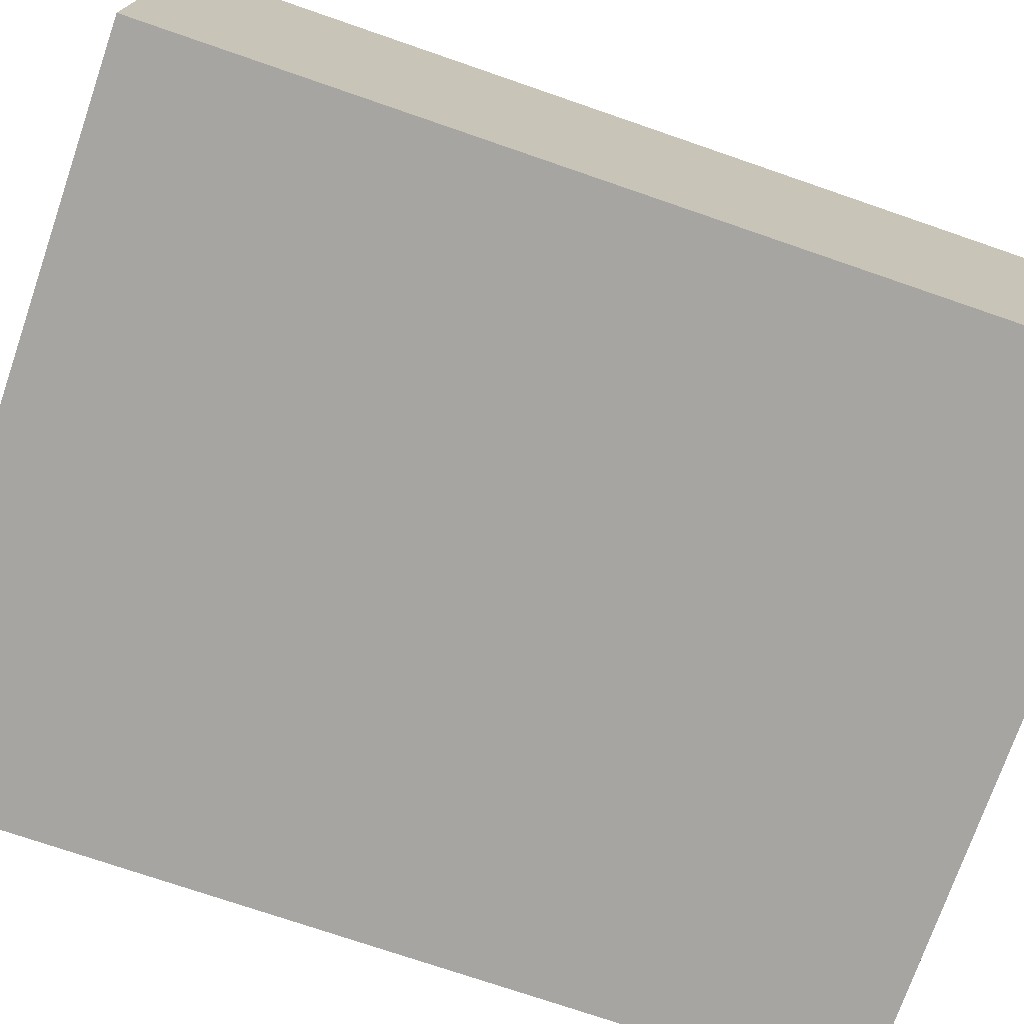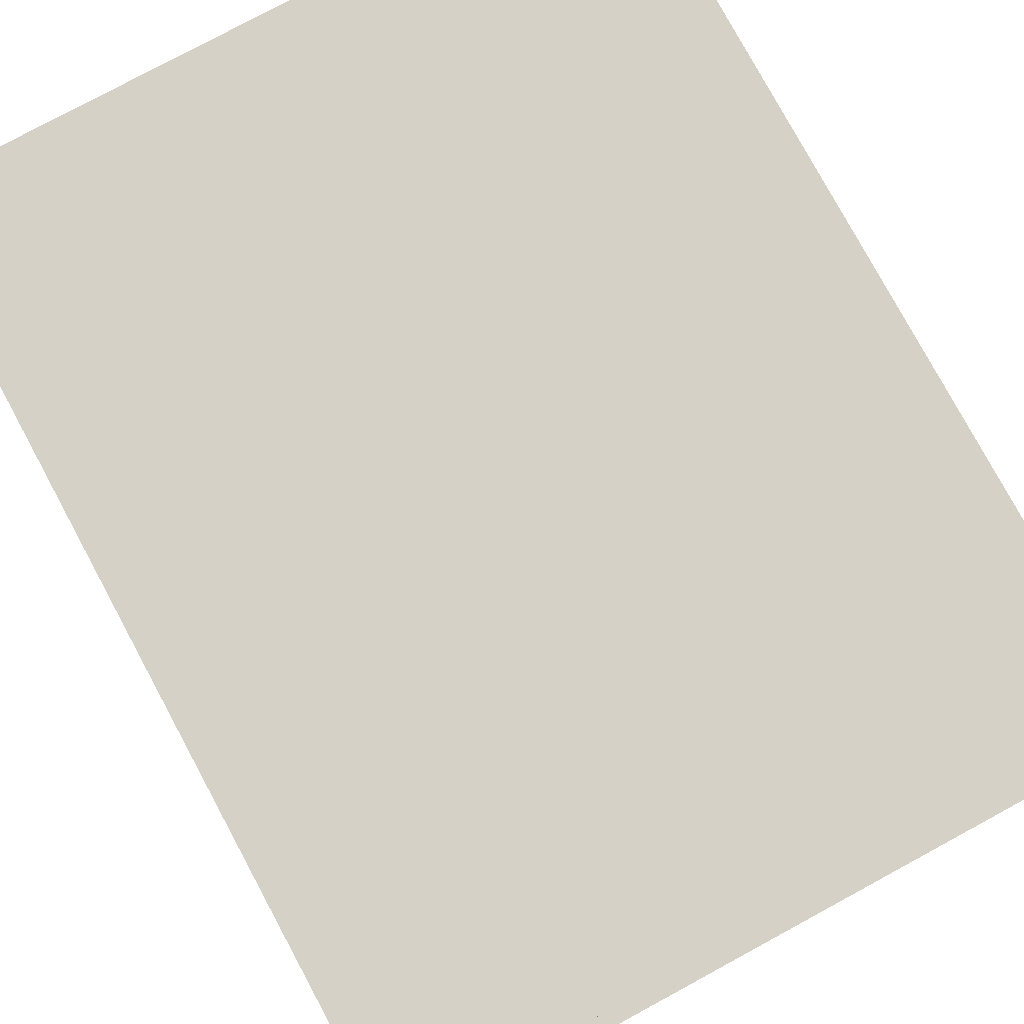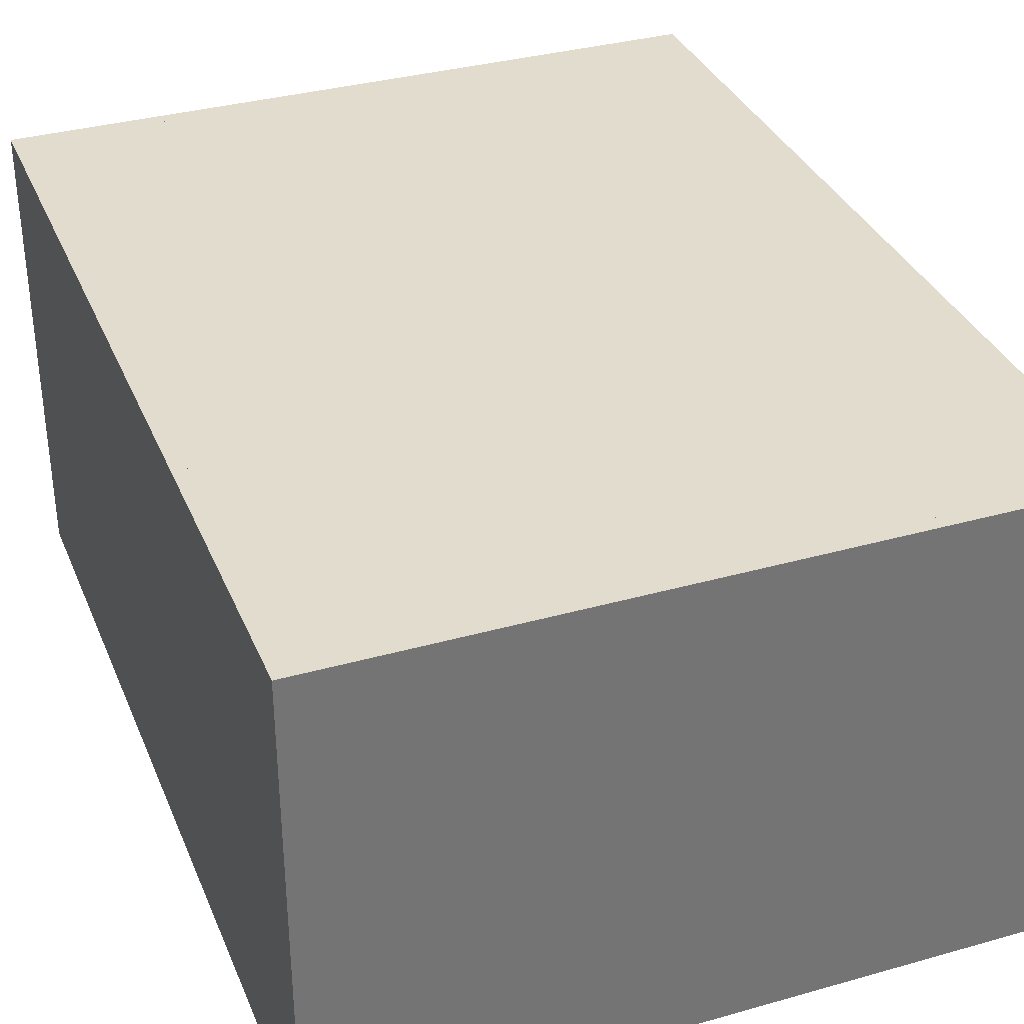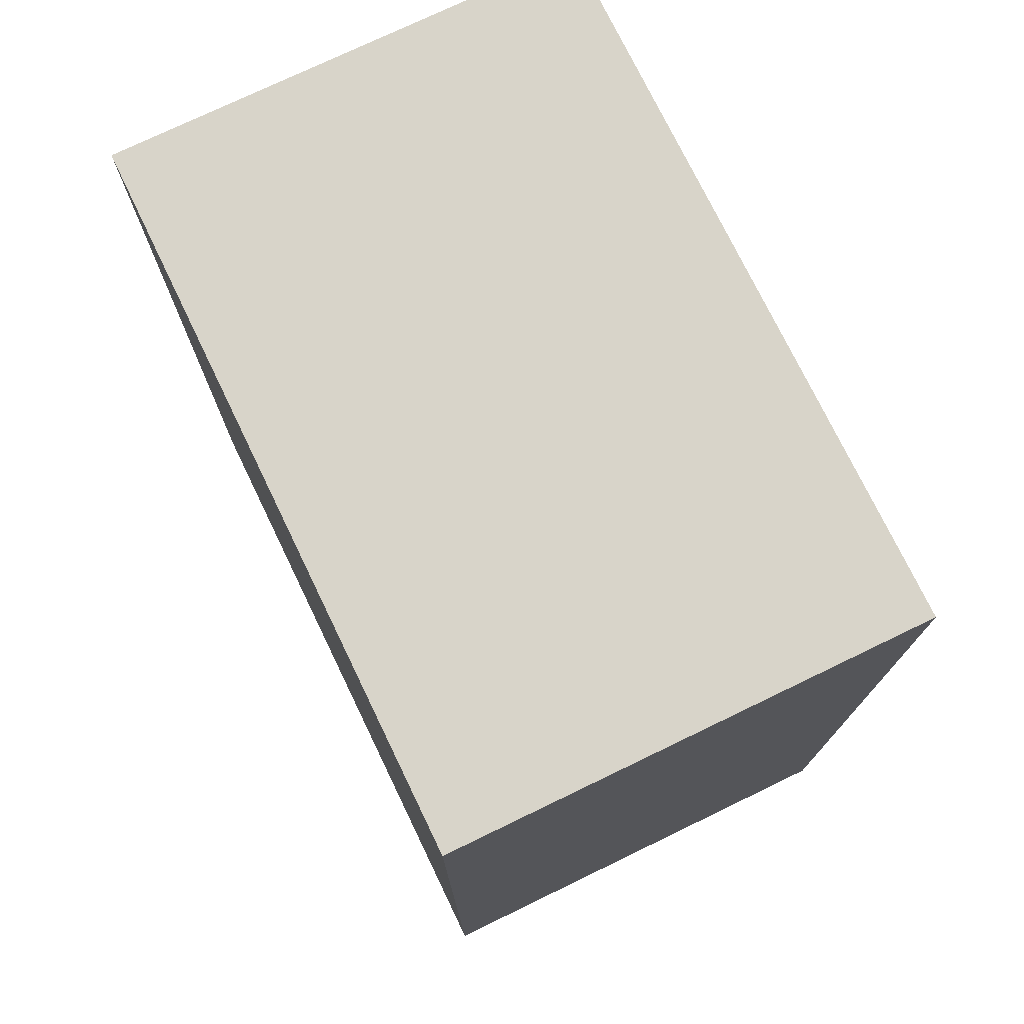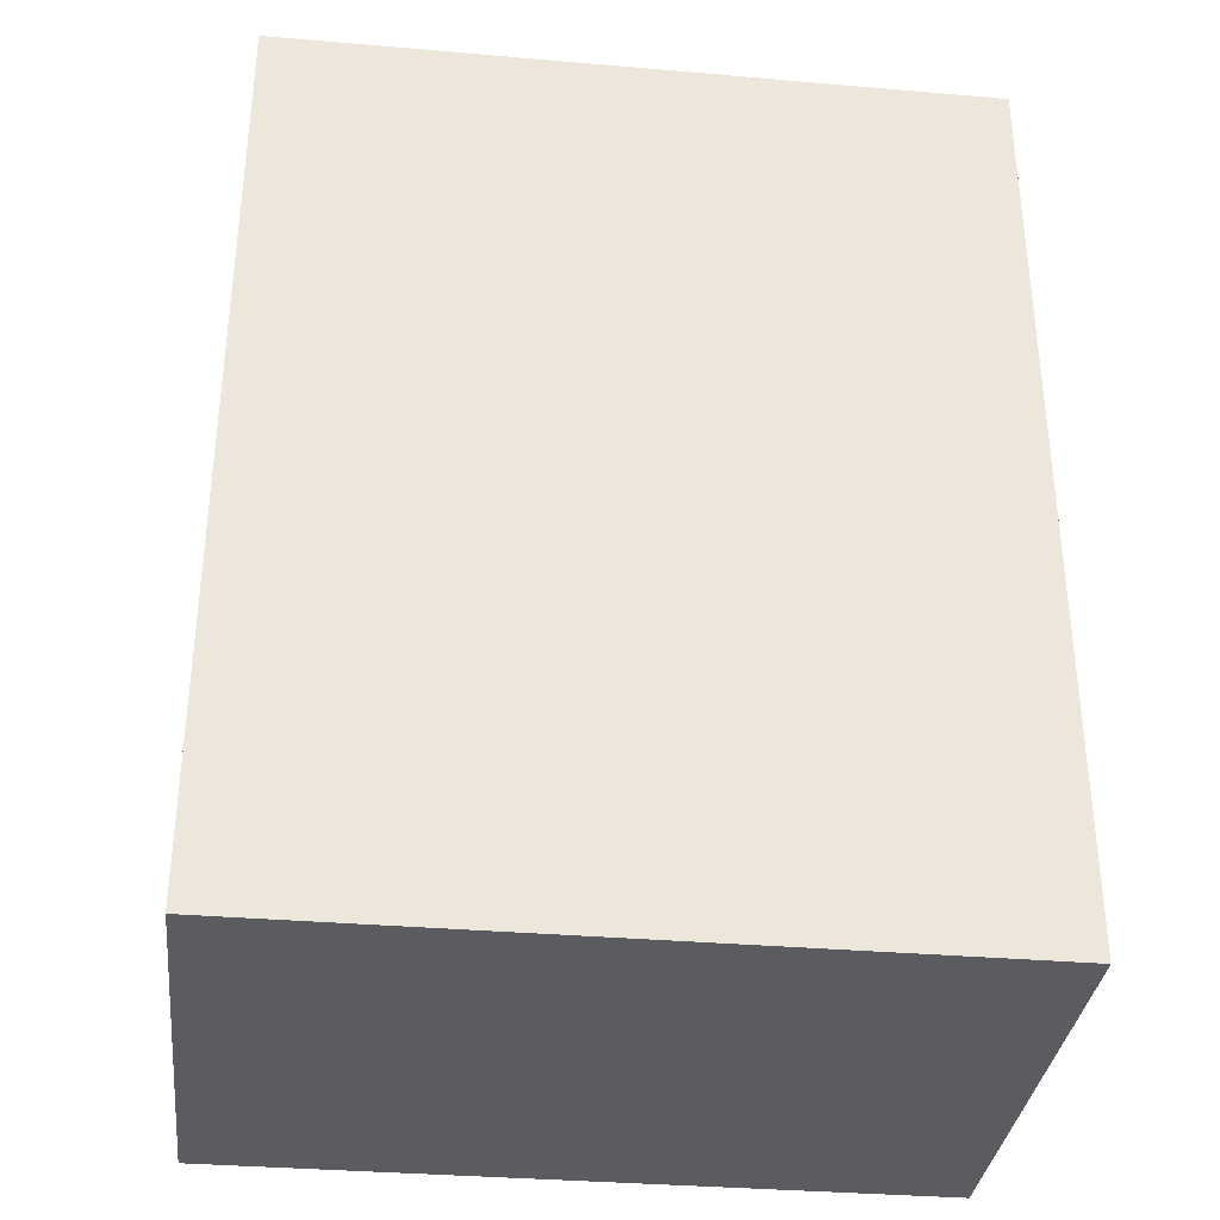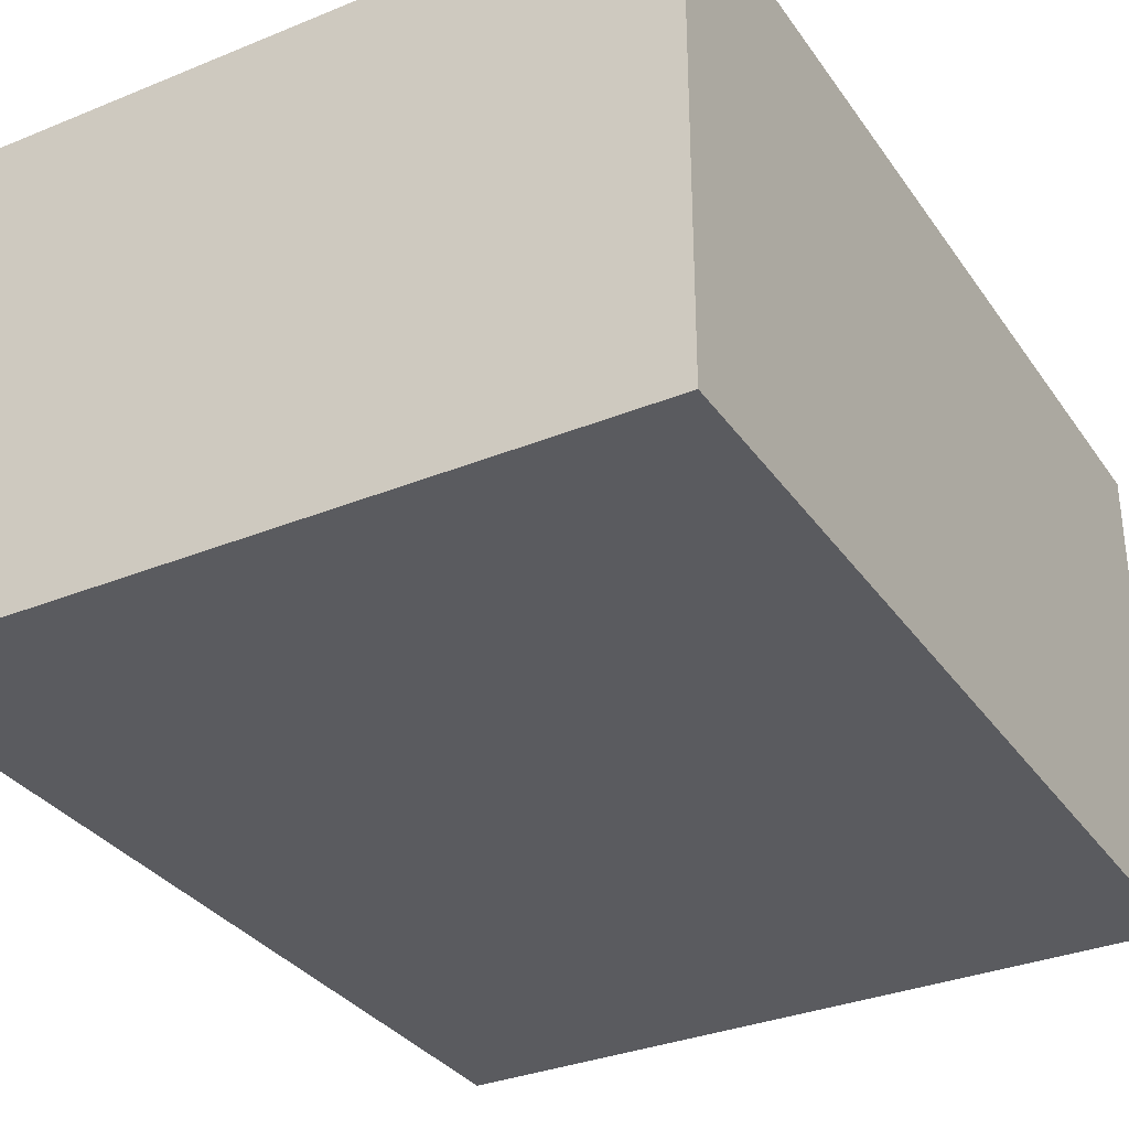
<metadata>
{"format":"obj","ext":"obj","renderer":"f3d","projection":"perspective","resolution":1024,"background":"white","views":[{"elev":-73.8,"azim":71.0,"up":"+Y"},{"elev":78.8,"azim":151.6,"up":"+Y"},{"elev":34.7,"azim":159.3,"up":"+Y"},{"elev":75.0,"azim":64.2,"up":"+Z"},{"elev":-34.2,"azim":-6.6,"up":"+Z"},{"elev":-32.9,"azim":-150.6,"up":"+Y"}]}
</metadata>
<code>
g default
v -52.5 70 67.5
v -52.5 70 -67.5
v -52.5 -3e-06 67.5
v -52.5 3e-06 -67.5
v 52.5 70 67.5
v 52.5 -3e-06 67.5
v 52.5 70 -67.5
v 52.5 3e-06 -67.5
v 50.5 70 -65.5
v -50.5 70 -65.5
v -50.5 70 65.5
v 50.5 70 65.5
v -50.5 2 -65.5
v -50.5 2 65.5
v 50.5 2 65.5
v 50.5 2 -65.5
v 48.5 2 60.5
v 48.5 2 63.5
v 45.5 2 63.5
v 45.5 2 60.5
v -48.5 2 -60.5
v -48.5 2 -63.5
v -45.5 2 -63.5
v -45.5 2 -60.5
v 48.5 1 60.5
v 48.5 1 63.5
v 45.5 1 63.5
v 45.5 1 60.5
v -48.5 1 -60.5
v -48.5 1 -63.5
v -45.5 1 -63.5
v -45.5 1 -60.5
g evren:Mesh
f 1 2 3
f 3 2 4
f 5 1 6
f 6 1 3
f 7 5 8
f 8 5 6
f 2 7 4
f 4 7 8
f 9 7 10
f 10 7 2
f 10 2 11
f 11 2 1
f 11 1 12
f 12 1 5
f 12 5 9
f 9 5 7
f 8 6 4
f 4 6 3
f 10 11 13
f 13 11 14
f 11 12 14
f 14 12 15
f 12 9 15
f 15 9 16
f 9 10 16
f 16 10 13
f 17 18 15
f 15 18 19
f 15 19 14
f 14 19 20
f 21 22 13
f 13 22 23
f 13 23 16
f 16 23 24
f 13 14 21
f 21 14 20
f 21 20 24
f 24 20 17
f 24 17 16
f 16 17 15
f 25 26 17
f 17 26 18
f 26 27 18
f 18 27 19
f 27 28 19
f 19 28 20
f 28 25 20
f 20 25 17
f 28 27 25
f 25 27 26
f 29 30 21
f 21 30 22
f 30 31 22
f 22 31 23
f 31 32 23
f 23 32 24
f 32 29 24
f 24 29 21
f 32 31 29
f 29 31 30
f 10 11 9
f 9 11 12

</code>
